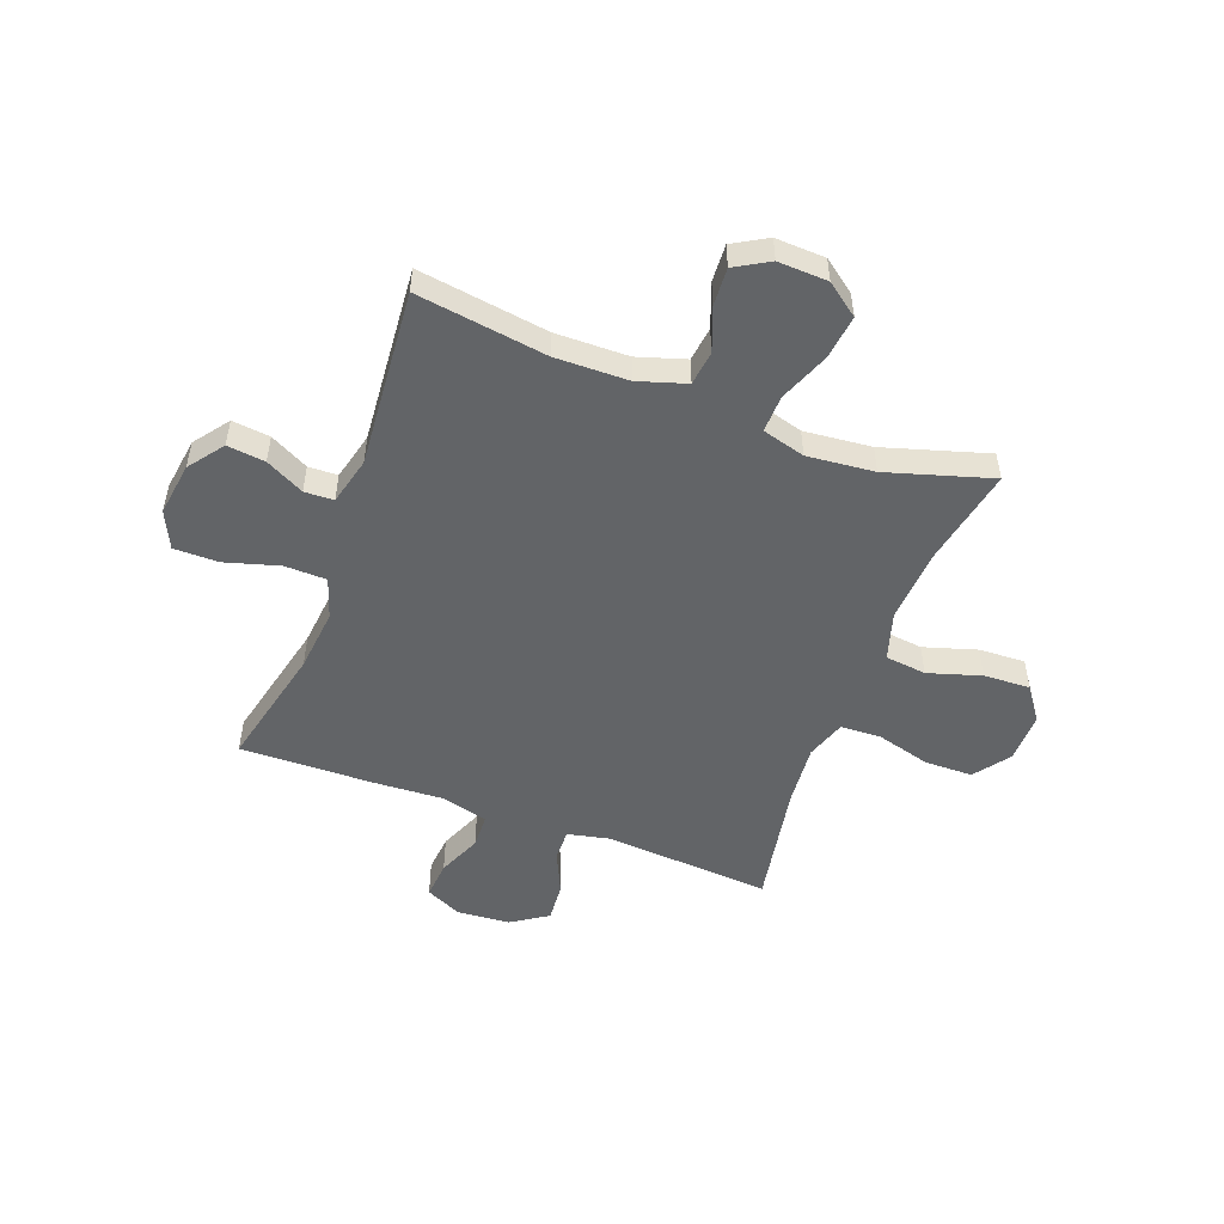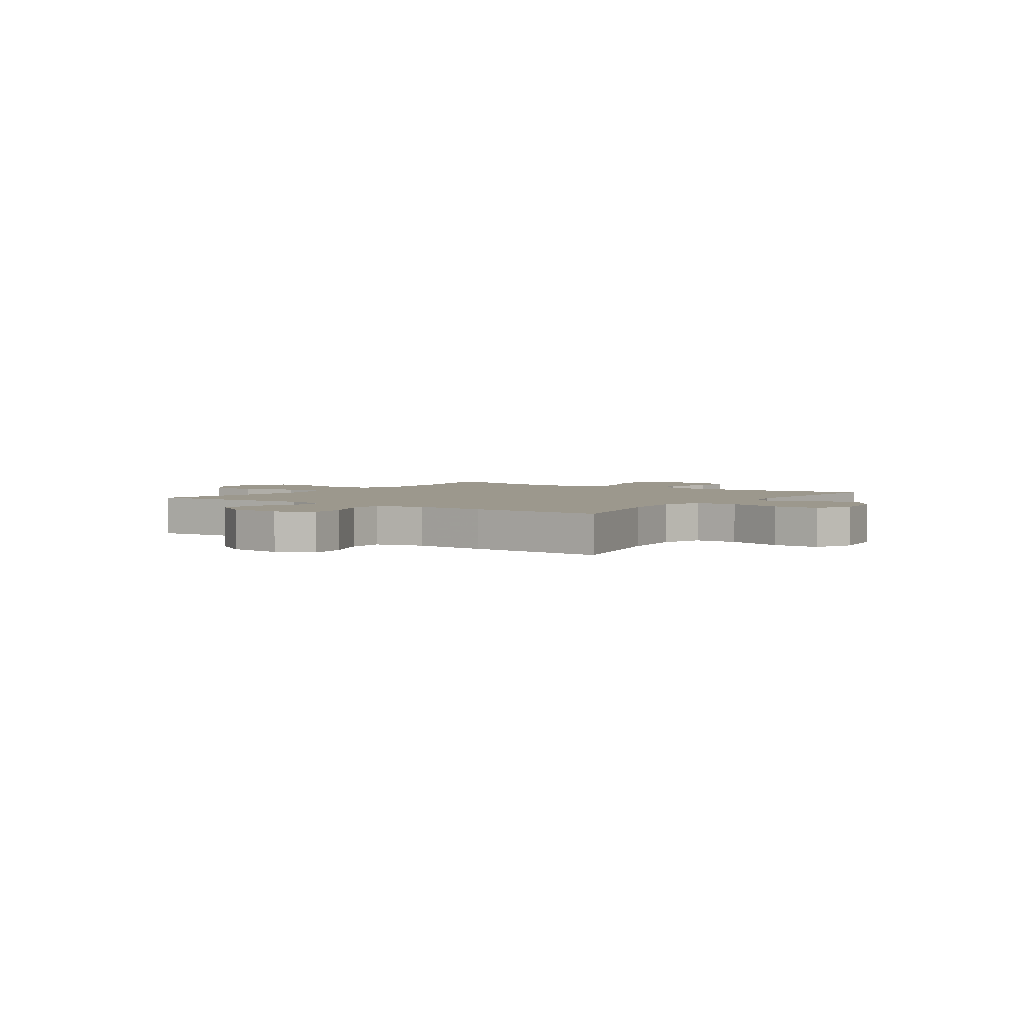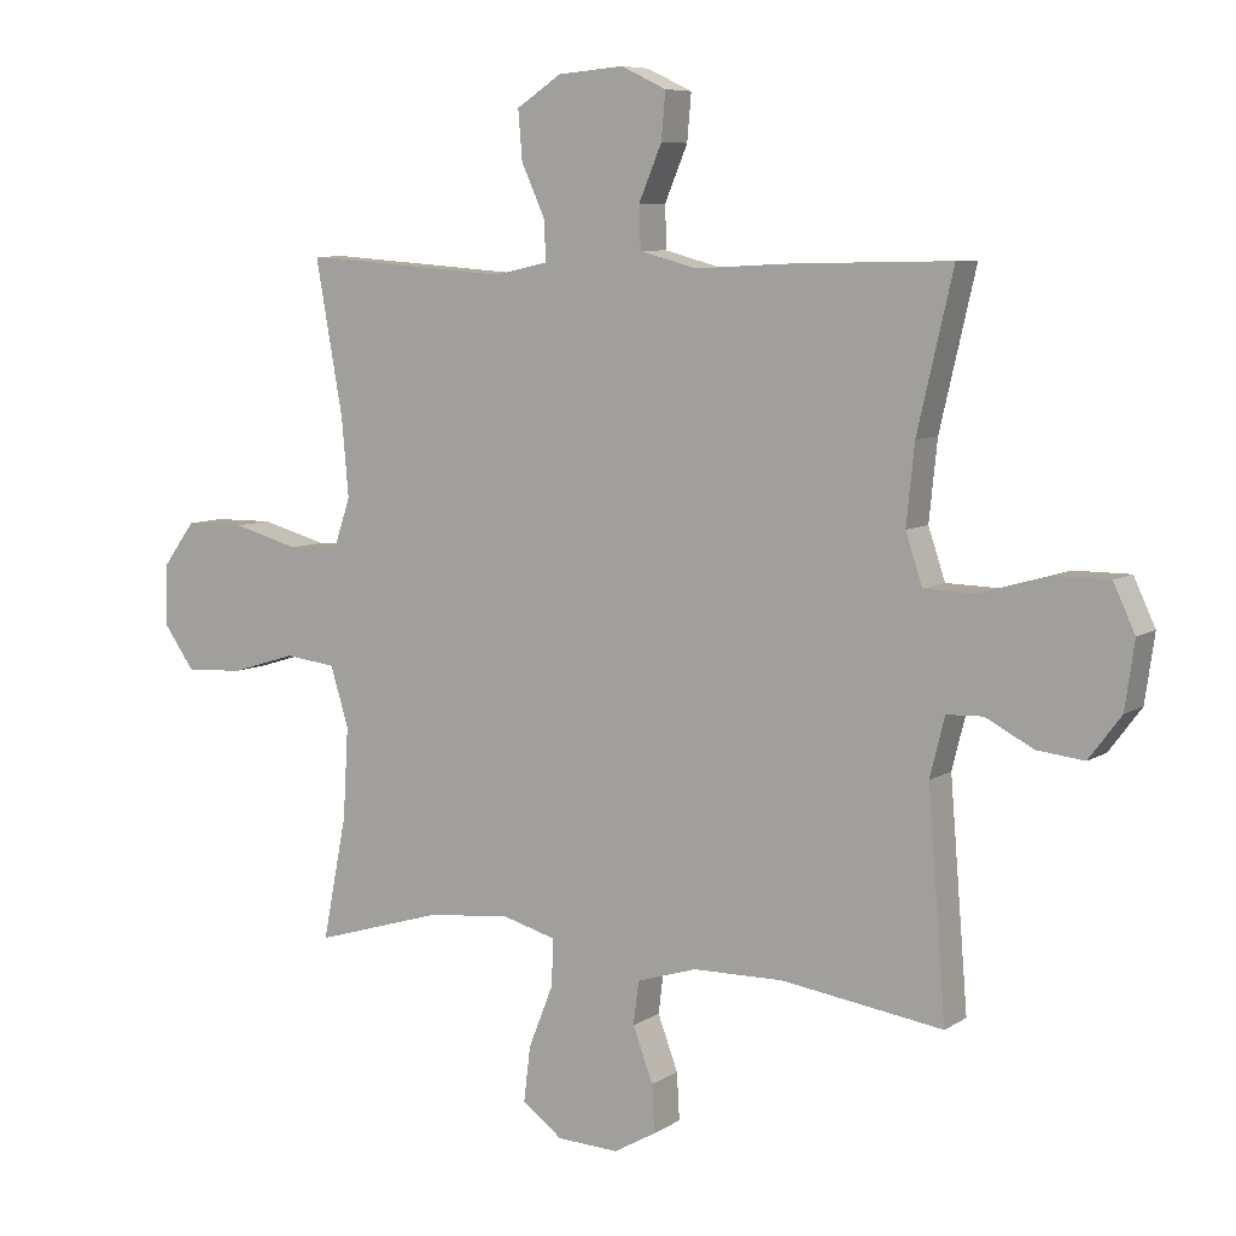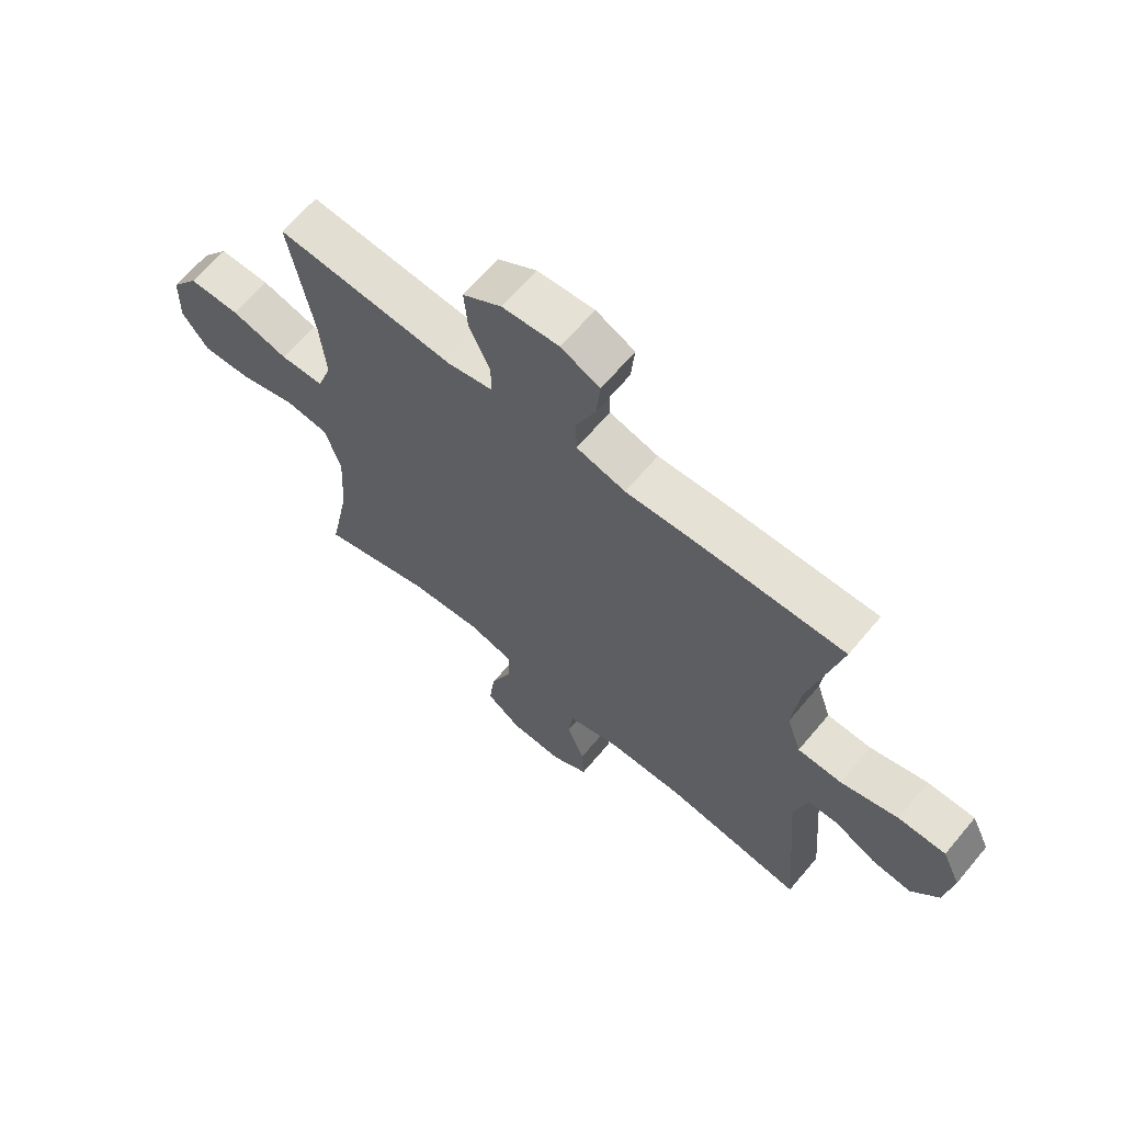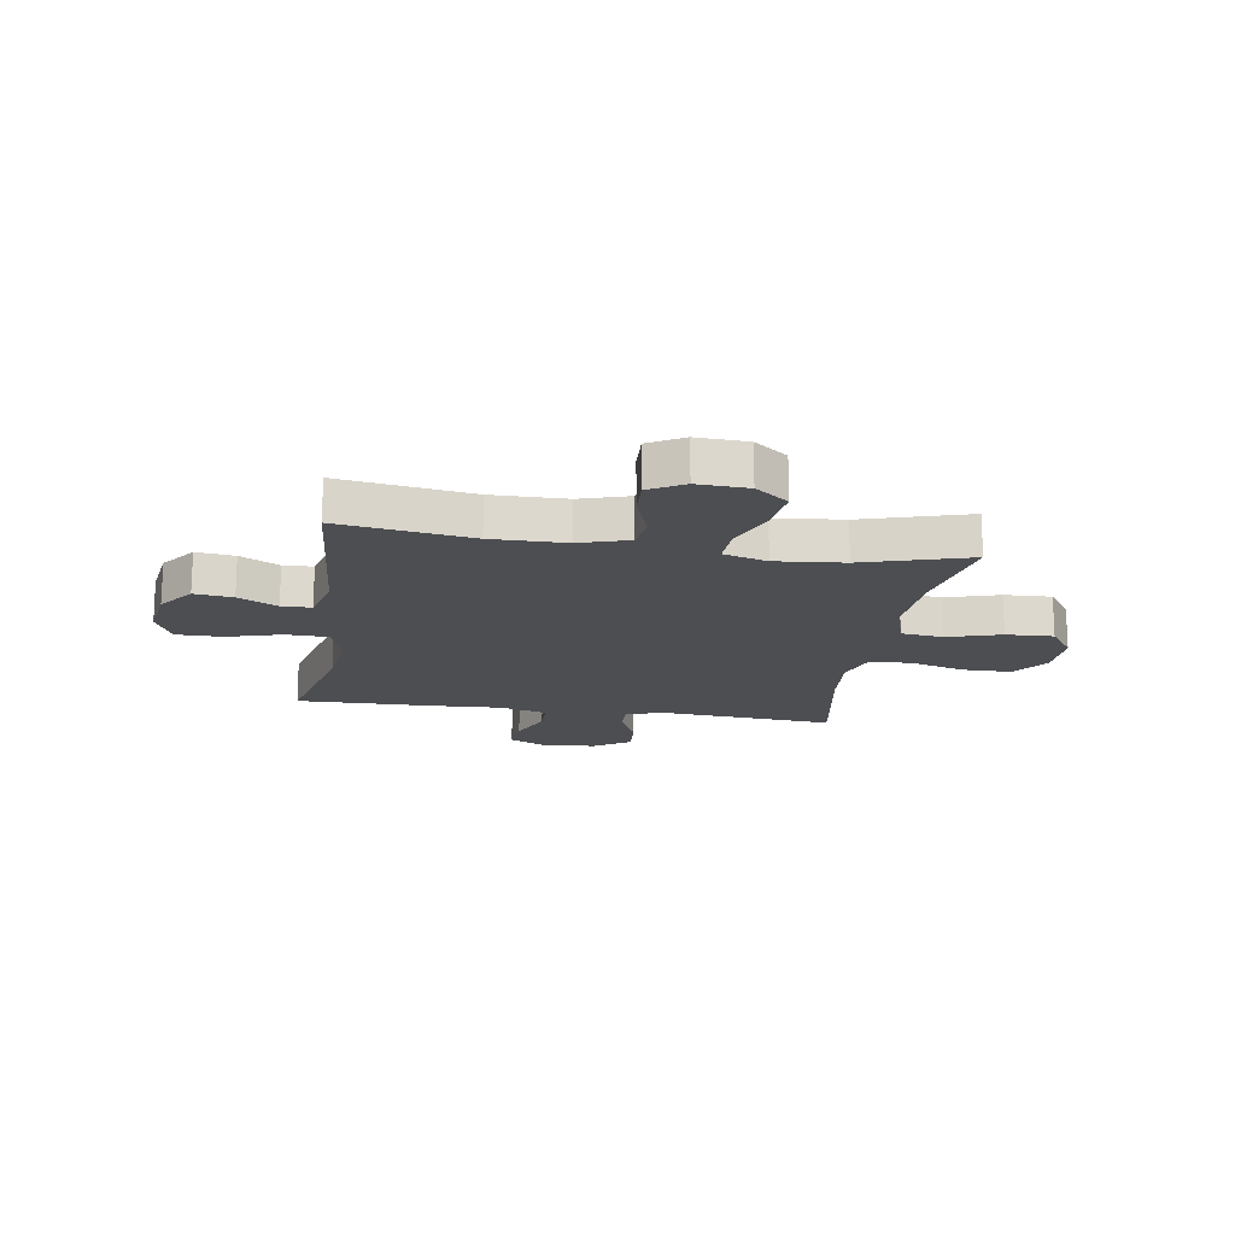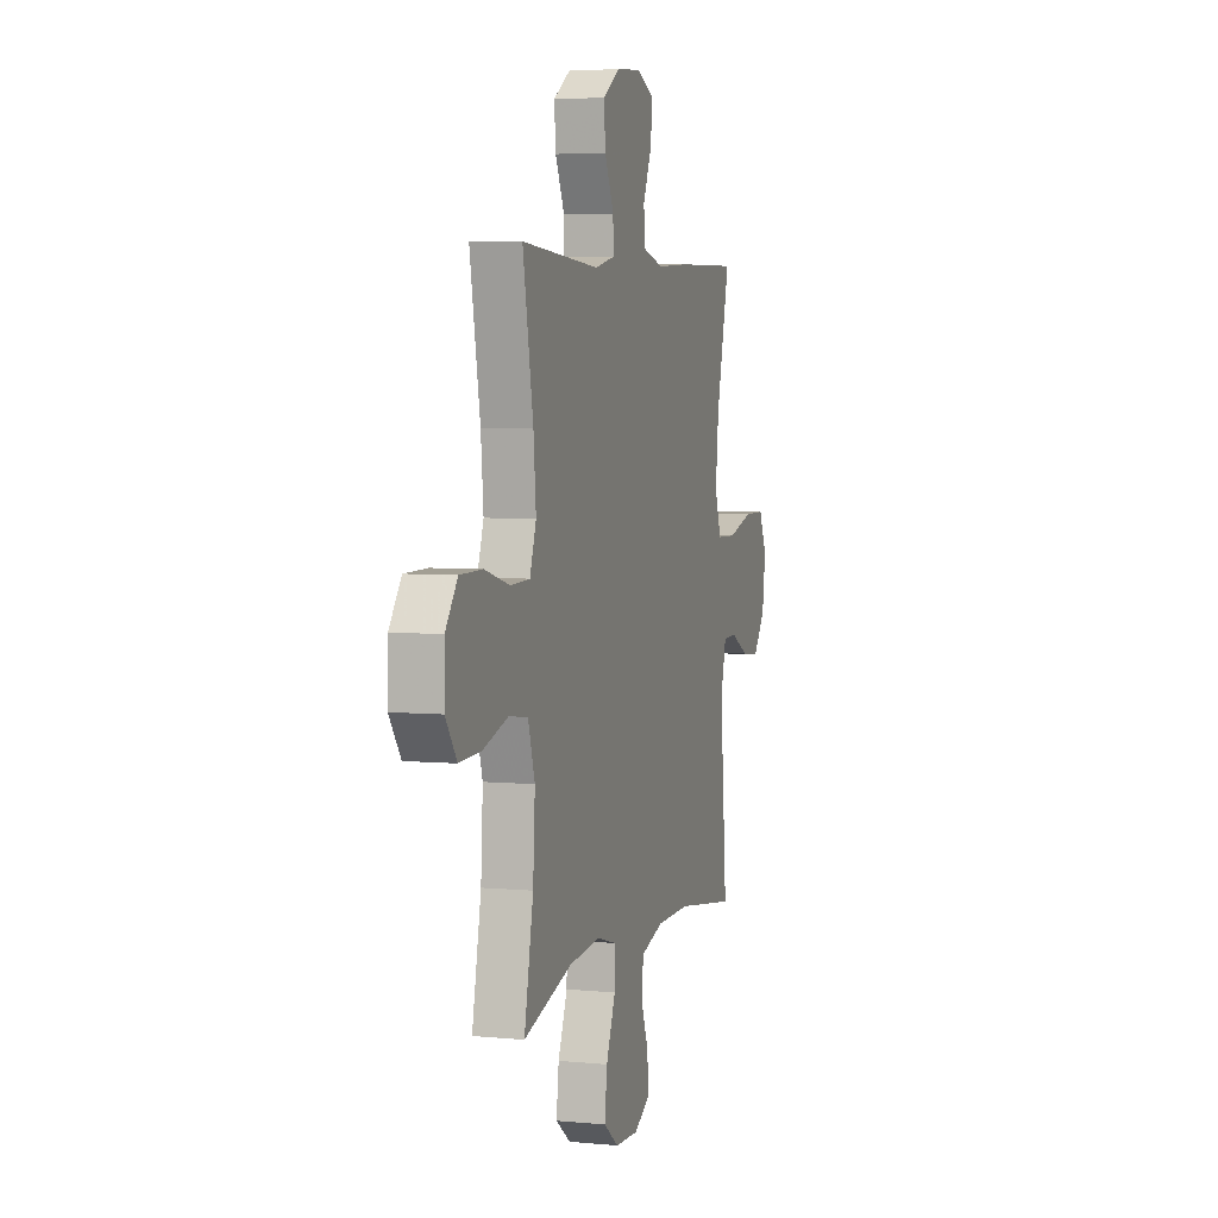
<metadata>
{"format":"obj","ext":"obj","renderer":"f3d","projection":"perspective","resolution":1024,"background":"white","views":[{"elev":-51.1,"azim":159.5,"up":"+Y"},{"elev":3.1,"azim":35.2,"up":"+Y"},{"elev":7.5,"azim":30.7,"up":"+Z"},{"elev":65.4,"azim":40.0,"up":"+Z"},{"elev":-17.2,"azim":170.9,"up":"+Y"},{"elev":4.8,"azim":-73.1,"up":"+Z"}]}
</metadata>
<code>
v -0.5 0.07 0.5
v -0.192 0.07 0.477
v -0.113 0.07 0.494
v -0.114 0.07 0.552
v -0.15 0.07 0.631
v -0.156 0.07 0.704
v -0.089 0.07 0.748
v 0.009 0.07 0.756
v 0.076 0.07 0.724
v 0.07 0.07 0.655
v 0.036 0.07 0.574
v 0.038 0.07 0.511
v 0.123 0.07 0.488
v 0.254 0.07 0.495
v 0.5 0.07 0.5
v 0.447 0.07 0.272
v 0.435 0.07 0.155
v 0.46 0.07 0.08
v 0.537 0.07 0.078
v 0.637 0.07 0.107
v 0.72 0.07 0.107
v 0.752 0.07 0.038
v 0.738 0.07 -0.061
v 0.69 0.07 -0.125
v 0.62 0.07 -0.117
v 0.549 0.07 -0.08
v 0.495 0.07 -0.082
v 0.473 0.07 -0.17
v 0.5 0.07 -0.5
v 0.26 0.07 -0.465
v 0.125 0.07 -0.467
v 0.036 0.07 -0.495
v 0.028 0.07 -0.559
v 0.058 0.07 -0.639
v 0.062 0.07 -0.709
v -0.001 0.07 -0.745
v -0.093 0.07 -0.741
v -0.153 0.07 -0.696
v -0.143 0.07 -0.614
v -0.106 0.07 -0.521
v -0.104 0.07 -0.452
v -0.183 0.07 -0.43
v -0.307 0.07 -0.442
v -0.5 0.07 -0.5
v -0.464 0.07 -0.316
v -0.456 0.07 -0.181
v -0.483 0.07 -0.092
v -0.559 0.07 -0.083
v -0.657 0.07 -0.113
v -0.743 0.07 -0.117
v -0.788 0.07 -0.054
v -0.786 0.07 0.039
v -0.738 0.07 0.104
v -0.649 0.07 0.105
v -0.55 0.07 0.078
v -0.474 0.07 0.081
v -0.449 0.07 0.155
v -0.459 0.07 0.269
v -0.5 0 0.5
v -0.192 0 0.477
v -0.113 0 0.494
v -0.114 0 0.552
v -0.15 0 0.631
v -0.156 0 0.704
v -0.089 0 0.748
v 0.009 0 0.756
v 0.076 0 0.724
v 0.07 0 0.655
v 0.036 0 0.574
v 0.038 0 0.511
v 0.123 0 0.488
v 0.254 0 0.495
v 0.5 0 0.5
v 0.447 0 0.272
v 0.435 0 0.155
v 0.46 0 0.08
v 0.537 0 0.078
v 0.637 0 0.107
v 0.72 0 0.107
v 0.752 0 0.038
v 0.738 0 -0.061
v 0.69 0 -0.125
v 0.62 0 -0.117
v 0.549 0 -0.08
v 0.495 0 -0.082
v 0.473 0 -0.17
v 0.5 0 -0.5
v 0.26 0 -0.465
v 0.125 0 -0.467
v 0.036 0 -0.495
v 0.028 0 -0.559
v 0.058 0 -0.639
v 0.062 0 -0.709
v -0.001 0 -0.745
v -0.093 0 -0.741
v -0.153 0 -0.696
v -0.143 0 -0.614
v -0.106 0 -0.521
v -0.104 0 -0.452
v -0.183 0 -0.43
v -0.307 0 -0.442
v -0.5 0 -0.5
v -0.464 0 -0.316
v -0.456 0 -0.181
v -0.483 0 -0.092
v -0.559 0 -0.083
v -0.657 0 -0.113
v -0.743 0 -0.117
v -0.788 0 -0.054
v -0.786 0 0.039
v -0.738 0 0.104
v -0.649 0 0.105
v -0.55 0 0.078
v -0.474 0 0.081
v -0.449 0 0.155
v -0.459 0 0.269
f 53 54 55
f 52 53 55
f 51 52 55
f 50 51 55
f 49 50 55
f 48 49 55
f 47 48 55 56
f 46 47 56 57
f 43 44 45
f 42 43 45 46
f 41 42 46 57
f 38 39 40
f 37 38 40
f 36 37 40
f 35 36 40
f 34 35 40
f 33 34 40
f 32 33 40 41
f 41 57 58
f 32 41 58
f 31 32 58
f 28 29 30
f 58 1 2
f 31 58 2
f 30 31 2
f 28 30 2
f 27 28 2
f 24 25 26
f 23 24 26
f 22 23 26
f 21 22 26
f 20 21 26
f 19 20 26
f 13 14 15 16
f 12 13 16 17
f 9 10 11
f 8 9 11
f 7 8 11
f 6 7 11
f 5 6 11
f 4 5 11
f 3 4 11 12
f 12 17 18
f 3 12 18
f 2 3 18
f 18 19 26 27
f 2 18 27
f 113 112 111
f 113 111 110
f 113 110 109
f 113 109 108
f 113 108 107
f 113 107 106
f 114 113 106 105
f 115 114 105 104
f 103 102 101
f 104 103 101 100
f 115 104 100 99
f 98 97 96
f 98 96 95
f 98 95 94
f 98 94 93
f 98 93 92
f 98 92 91
f 99 98 91 90
f 116 115 99
f 116 99 90
f 116 90 89
f 88 87 86
f 60 59 116
f 60 116 89
f 60 89 88
f 60 88 86
f 60 86 85
f 84 83 82
f 84 82 81
f 84 81 80
f 84 80 79
f 84 79 78
f 84 78 77
f 74 73 72 71
f 75 74 71 70
f 69 68 67
f 69 67 66
f 69 66 65
f 69 65 64
f 69 64 63
f 69 63 62
f 70 69 62 61
f 76 75 70
f 76 70 61
f 76 61 60
f 85 84 77 76
f 85 76 60
f 1 59 60 2
f 2 60 61 3
f 3 61 62 4
f 4 62 63 5
f 5 63 64 6
f 6 64 65 7
f 7 65 66 8
f 8 66 67 9
f 9 67 68 10
f 10 68 69 11
f 11 69 70 12
f 12 70 71 13
f 13 71 72 14
f 14 72 73 15
f 15 73 74 16
f 16 74 75 17
f 17 75 76 18
f 18 76 77 19
f 19 77 78 20
f 20 78 79 21
f 21 79 80 22
f 22 80 81 23
f 23 81 82 24
f 24 82 83 25
f 25 83 84 26
f 26 84 85 27
f 27 85 86 28
f 28 86 87 29
f 29 87 88 30
f 30 88 89 31
f 31 89 90 32
f 32 90 91 33
f 33 91 92 34
f 34 92 93 35
f 35 93 94 36
f 36 94 95 37
f 37 95 96 38
f 38 96 97 39
f 39 97 98 40
f 40 98 99 41
f 41 99 100 42
f 42 100 101 43
f 43 101 102 44
f 44 102 103 45
f 45 103 104 46
f 46 104 105 47
f 47 105 106 48
f 48 106 107 49
f 49 107 108 50
f 50 108 109 51
f 51 109 110 52
f 52 110 111 53
f 53 111 112 54
f 54 112 113 55
f 55 113 114 56
f 56 114 115 57
f 57 115 116 58
f 58 116 59 1

</code>
